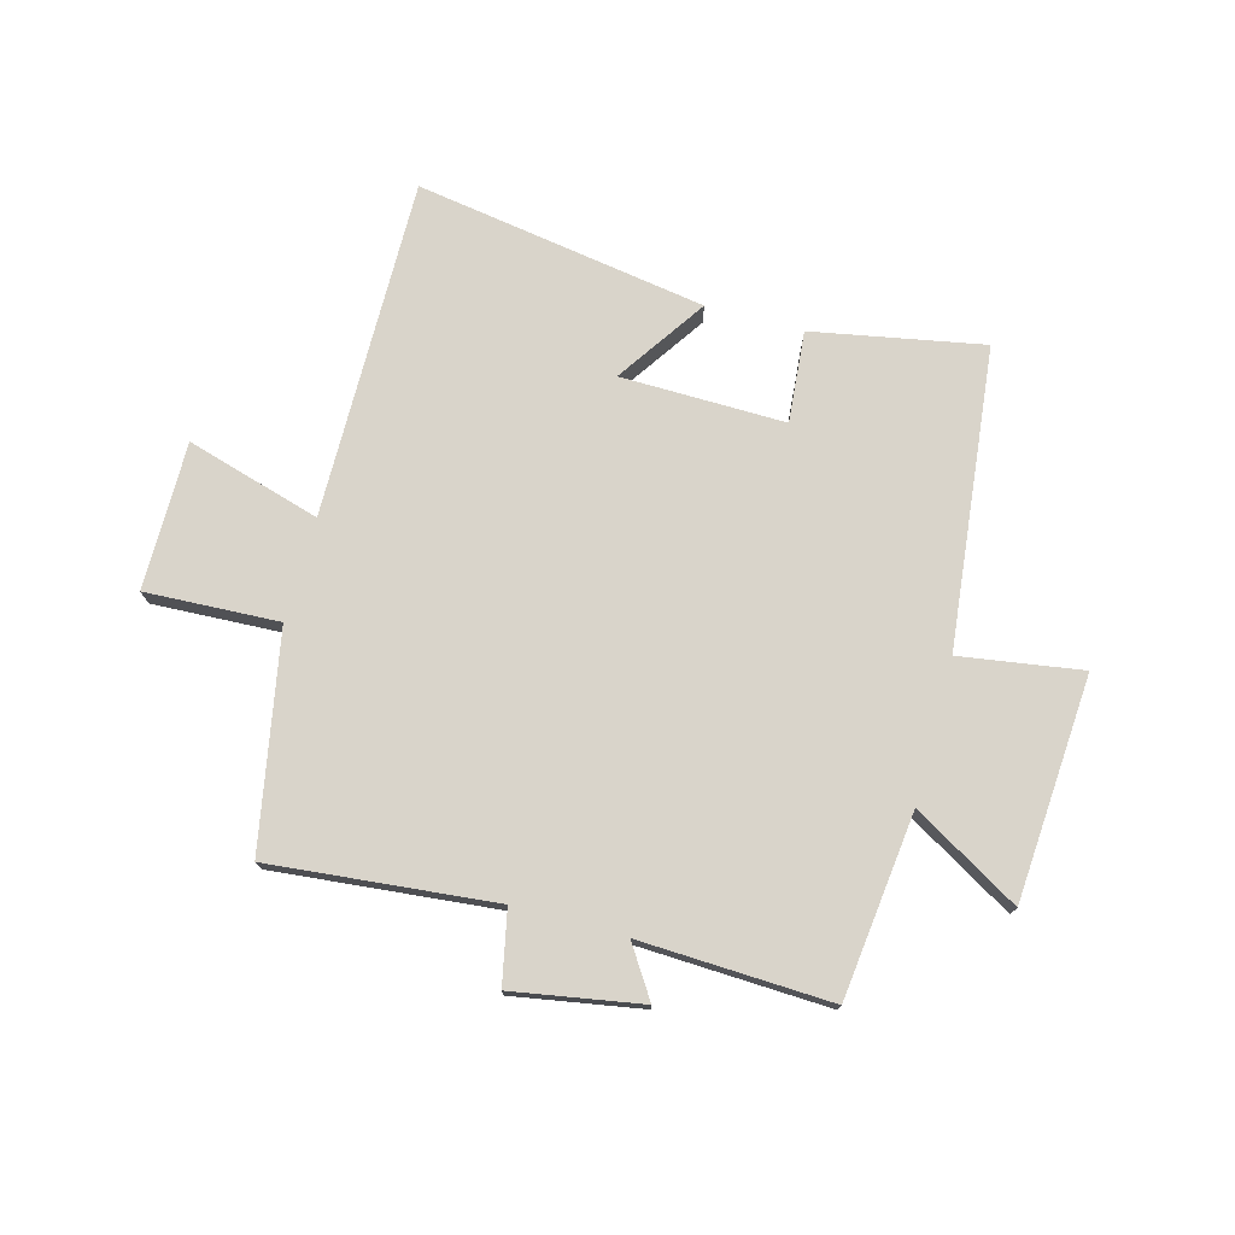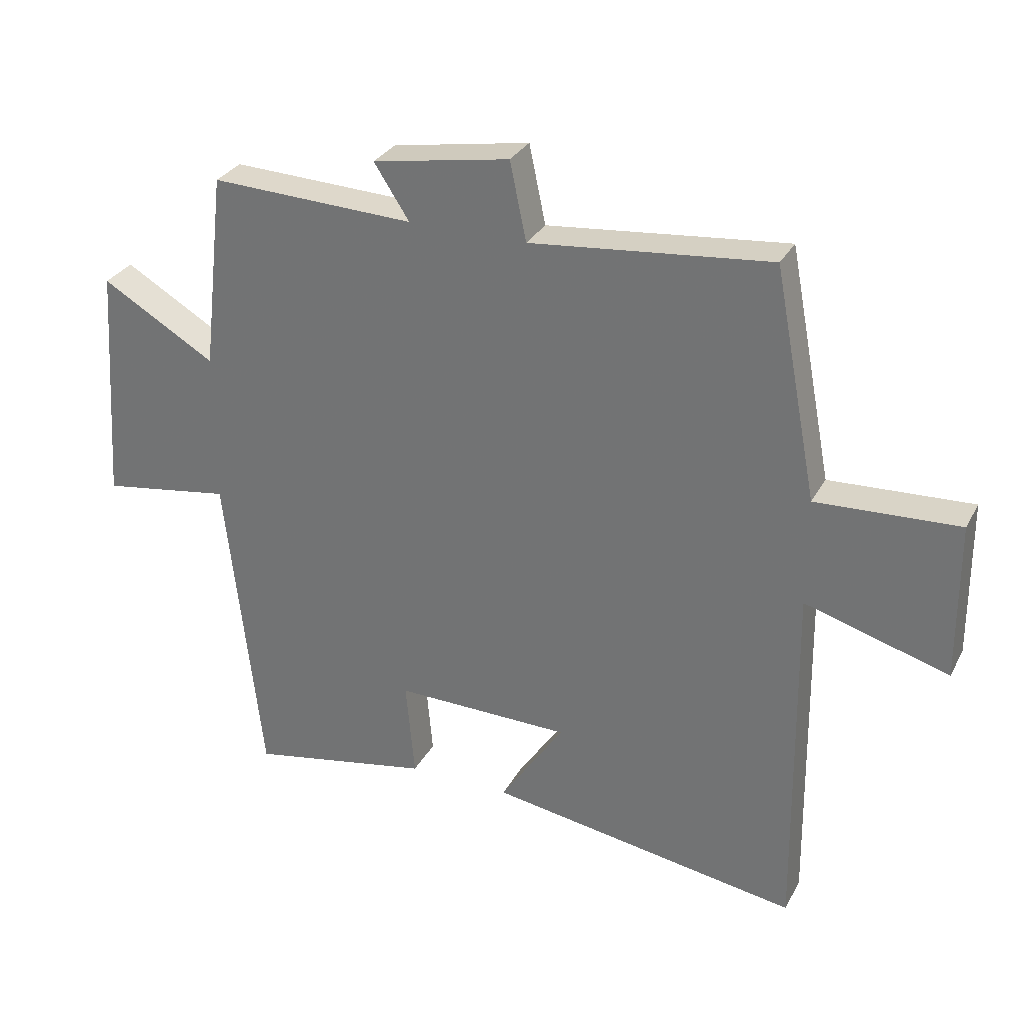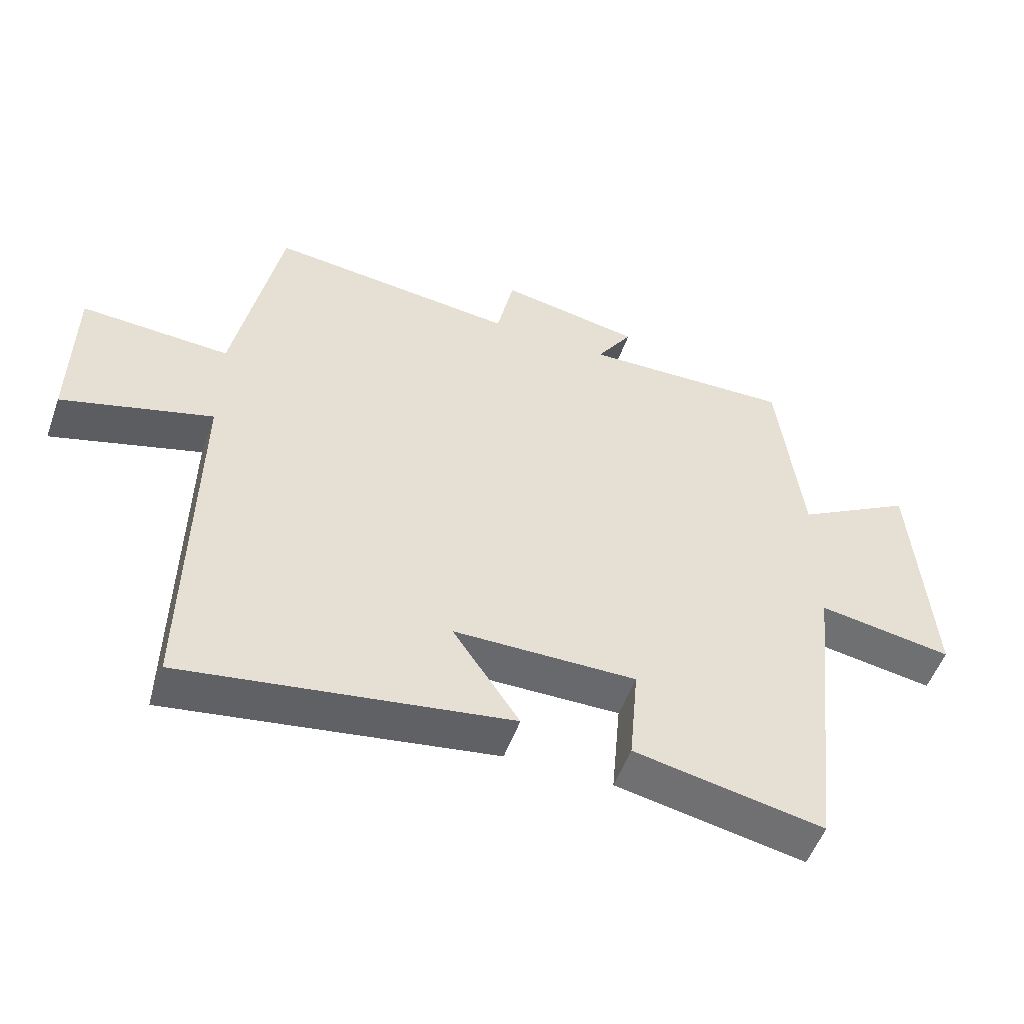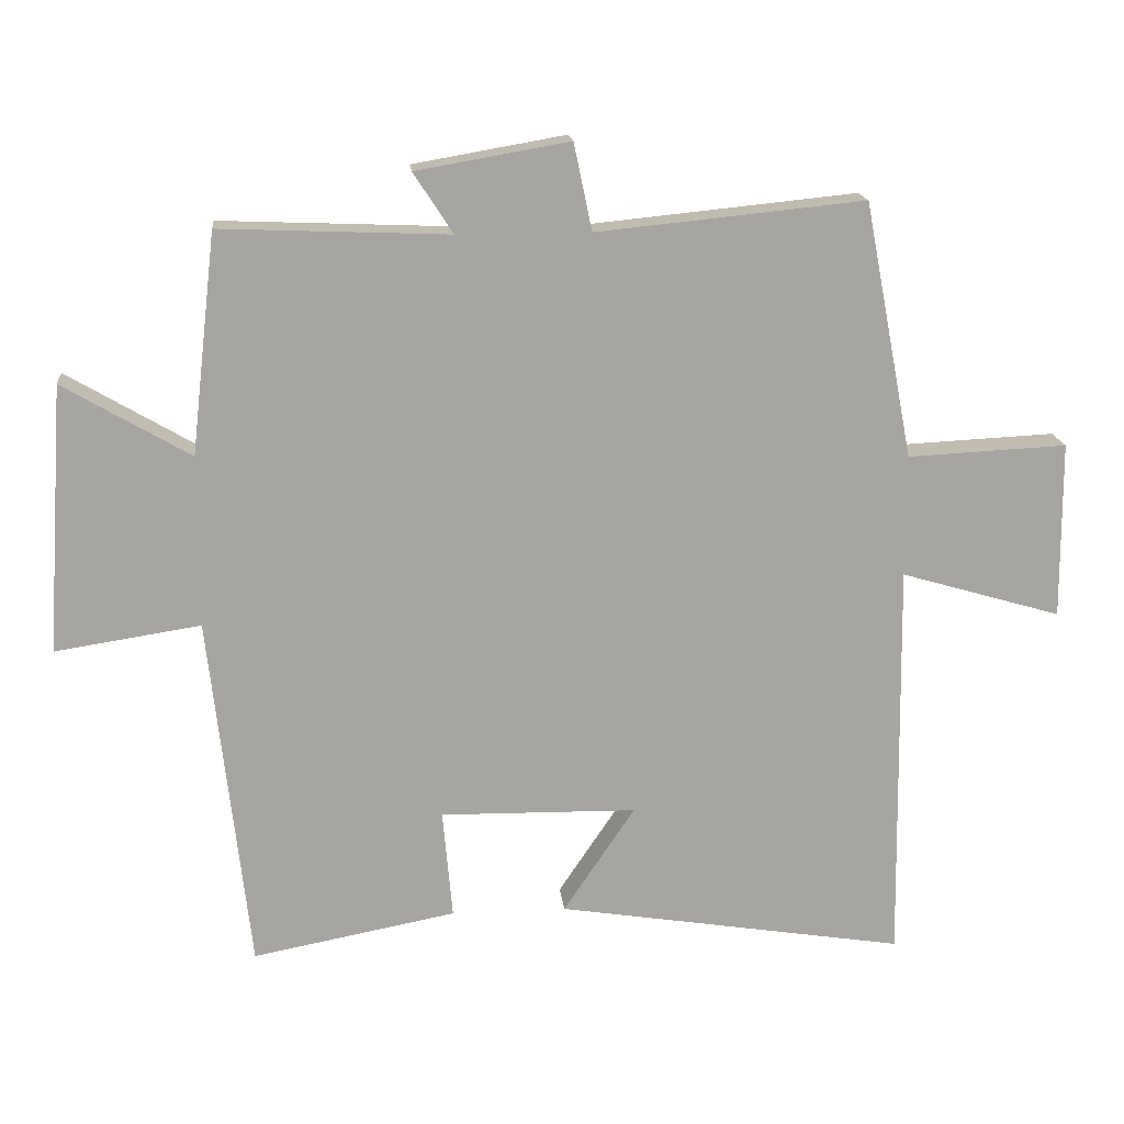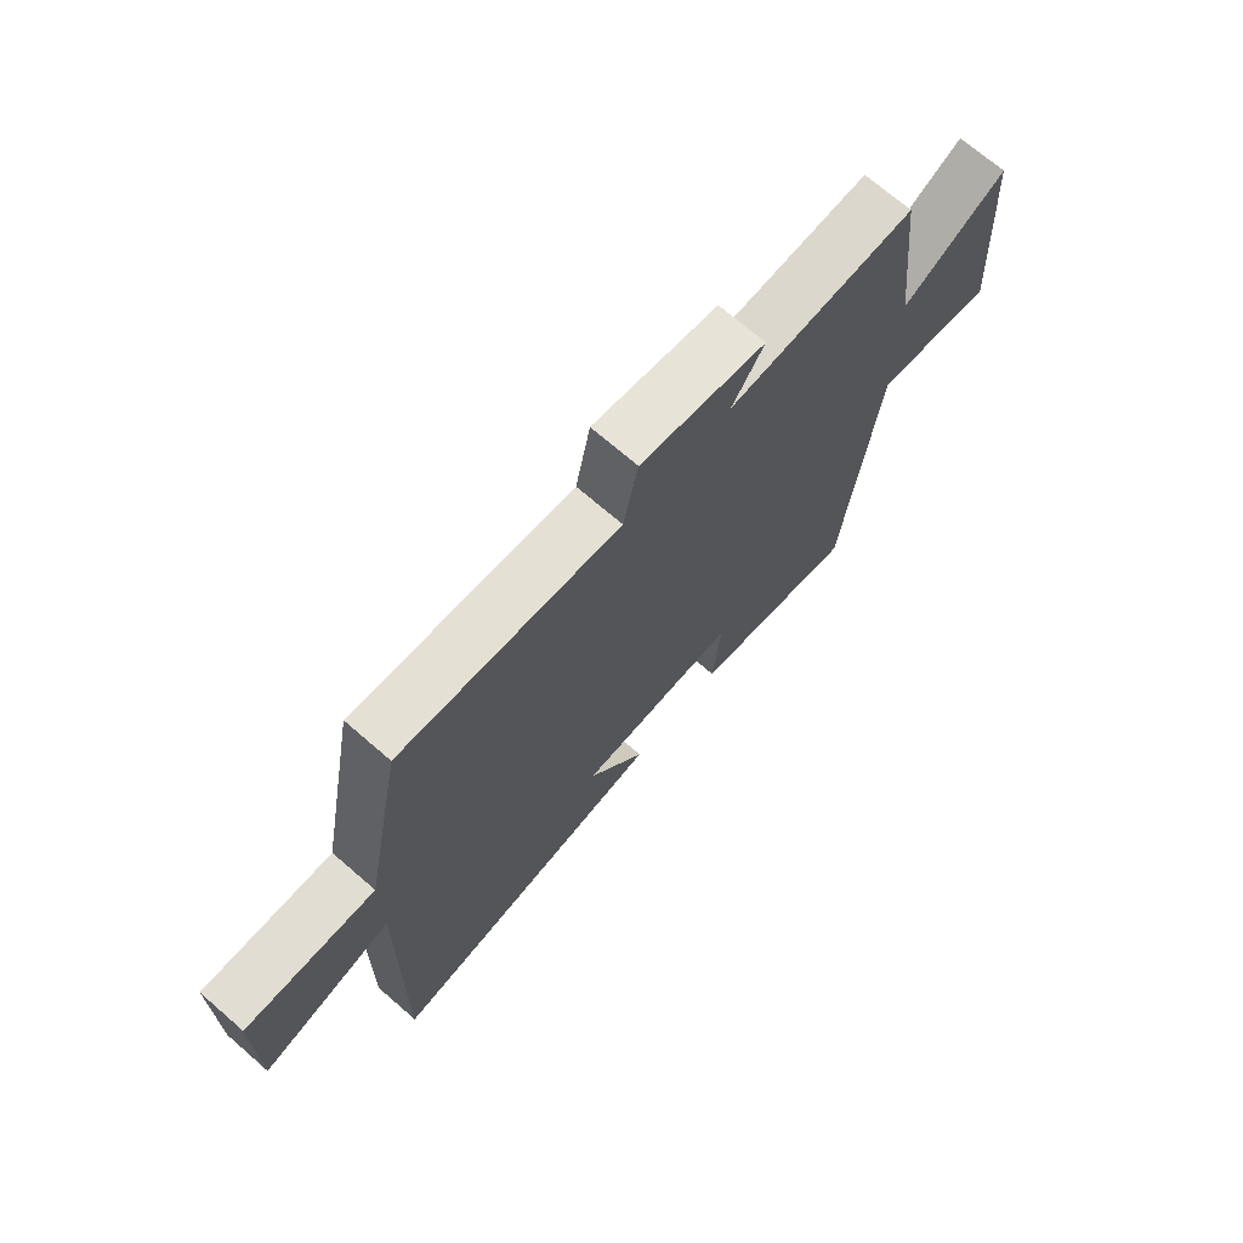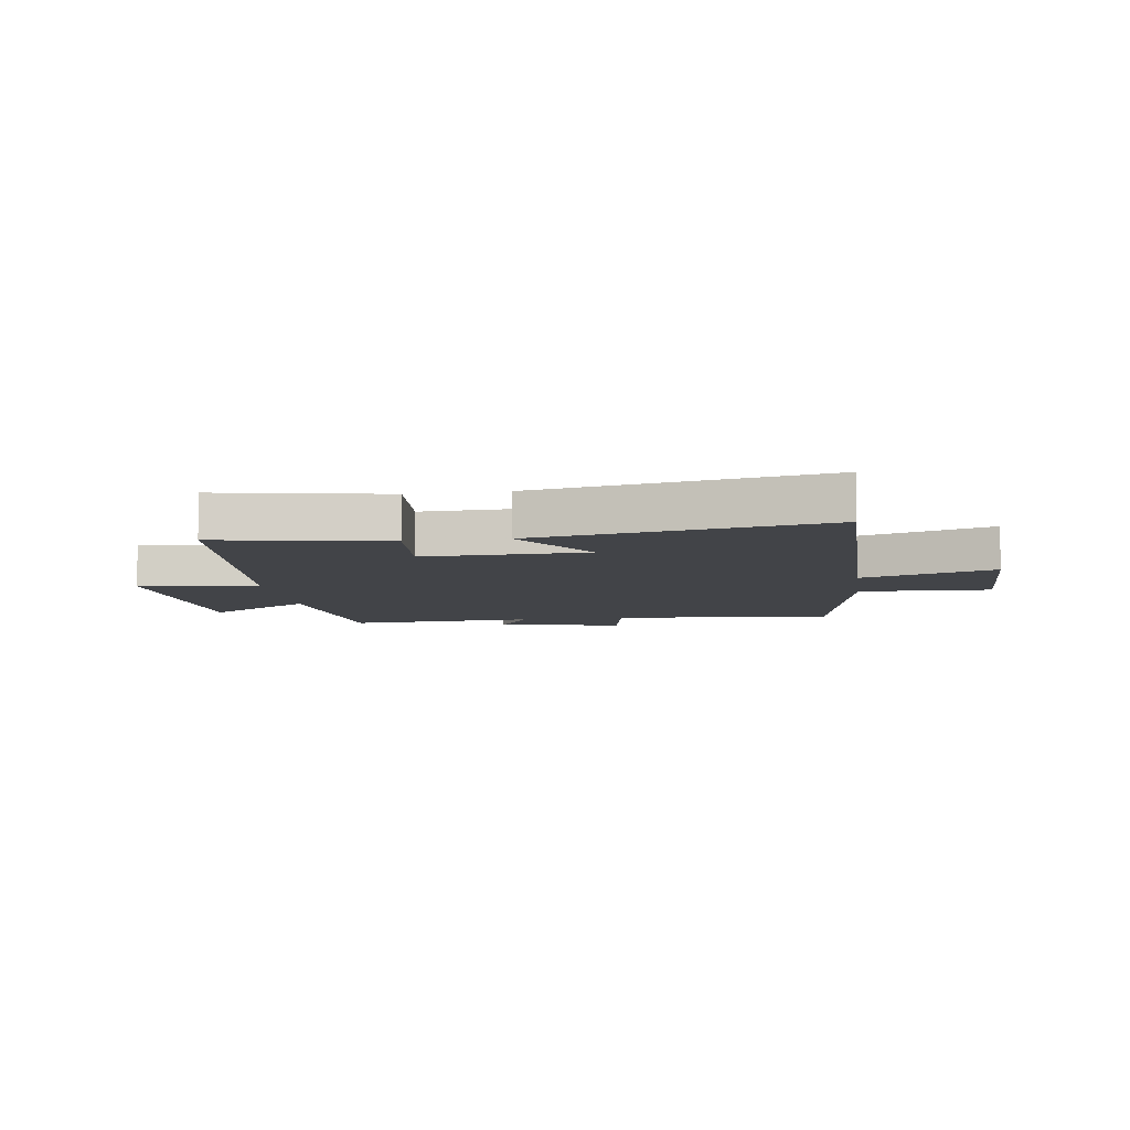
<metadata>
{"format":"obj","ext":"obj","renderer":"f3d","projection":"perspective","resolution":1024,"background":"white","views":[{"elev":74.8,"azim":15.3,"up":"+Y"},{"elev":30.2,"azim":-156.1,"up":"+Z"},{"elev":-53.0,"azim":-19.6,"up":"+Z"},{"elev":16.6,"azim":174.4,"up":"+Z"},{"elev":70.7,"azim":-49.1,"up":"+Z"},{"elev":-8.1,"azim":-171.5,"up":"+Y"}]}
</metadata>
<code>
v 0.443 0.07 -0.555
v 0.153 0.07 -0.5
v 0.167 0.07 -0.344
v -0.113 0.07 -0.348
v -0.011 0.07 -0.5
v -0.508 0.07 -0.579
v -0.5 0.07 0
v -0.729 0.07 -0.067
v -0.727 0.07 0.185
v -0.5 0.07 0.174
v -0.43 0.07 0.538
v -0.049 0.07 0.5
v -0.023 0.07 0.624
v 0.195 0.07 0.586
v 0.139 0.07 0.5
v 0.464 0.07 0.513
v 0.5 0.07 0.199
v 0.681 0.07 0.305
v 0.707 0.07 -0.077
v 0.5 0.07 -0.045
v 0.443 0 -0.555
v 0.153 0 -0.5
v 0.167 0 -0.344
v -0.113 0 -0.348
v -0.011 0 -0.5
v -0.508 0 -0.579
v -0.5 0 0
v -0.729 0 -0.067
v -0.727 0 0.185
v -0.5 0 0.174
v -0.43 0 0.538
v -0.049 0 0.5
v -0.023 0 0.624
v 0.195 0 0.586
v 0.139 0 0.5
v 0.464 0 0.513
v 0.5 0 0.199
v 0.681 0 0.305
v 0.707 0 -0.077
v 0.5 0 -0.045
f 17 18 19 20
f 17 20 1
f 16 17 1
f 15 16 1
f 12 13 14 15
f 12 15 1
f 10 11 12 1
f 7 8 9 10
f 4 5 6 7
f 3 4 7 10
f 1 2 3
f 1 3 10
f 40 39 38 37
f 21 40 37
f 21 37 36
f 21 36 35
f 35 34 33 32
f 21 35 32
f 21 32 31 30
f 30 29 28 27
f 27 26 25 24
f 30 27 24 23
f 23 22 21
f 30 23 21
f 1 21 22 2
f 2 22 23 3
f 3 23 24 4
f 4 24 25 5
f 5 25 26 6
f 6 26 27 7
f 7 27 28 8
f 8 28 29 9
f 9 29 30 10
f 10 30 31 11
f 11 31 32 12
f 12 32 33 13
f 13 33 34 14
f 14 34 35 15
f 15 35 36 16
f 16 36 37 17
f 17 37 38 18
f 18 38 39 19
f 19 39 40 20
f 20 40 21 1

</code>
